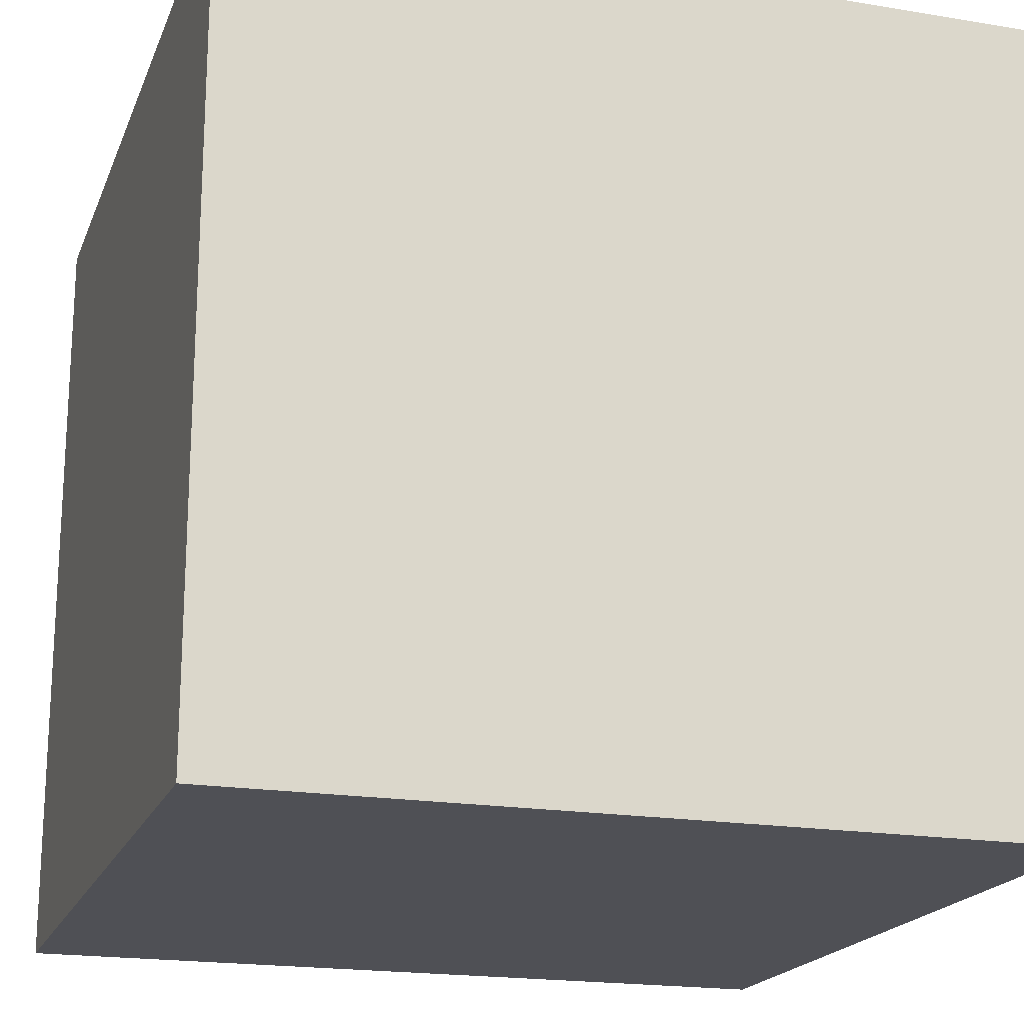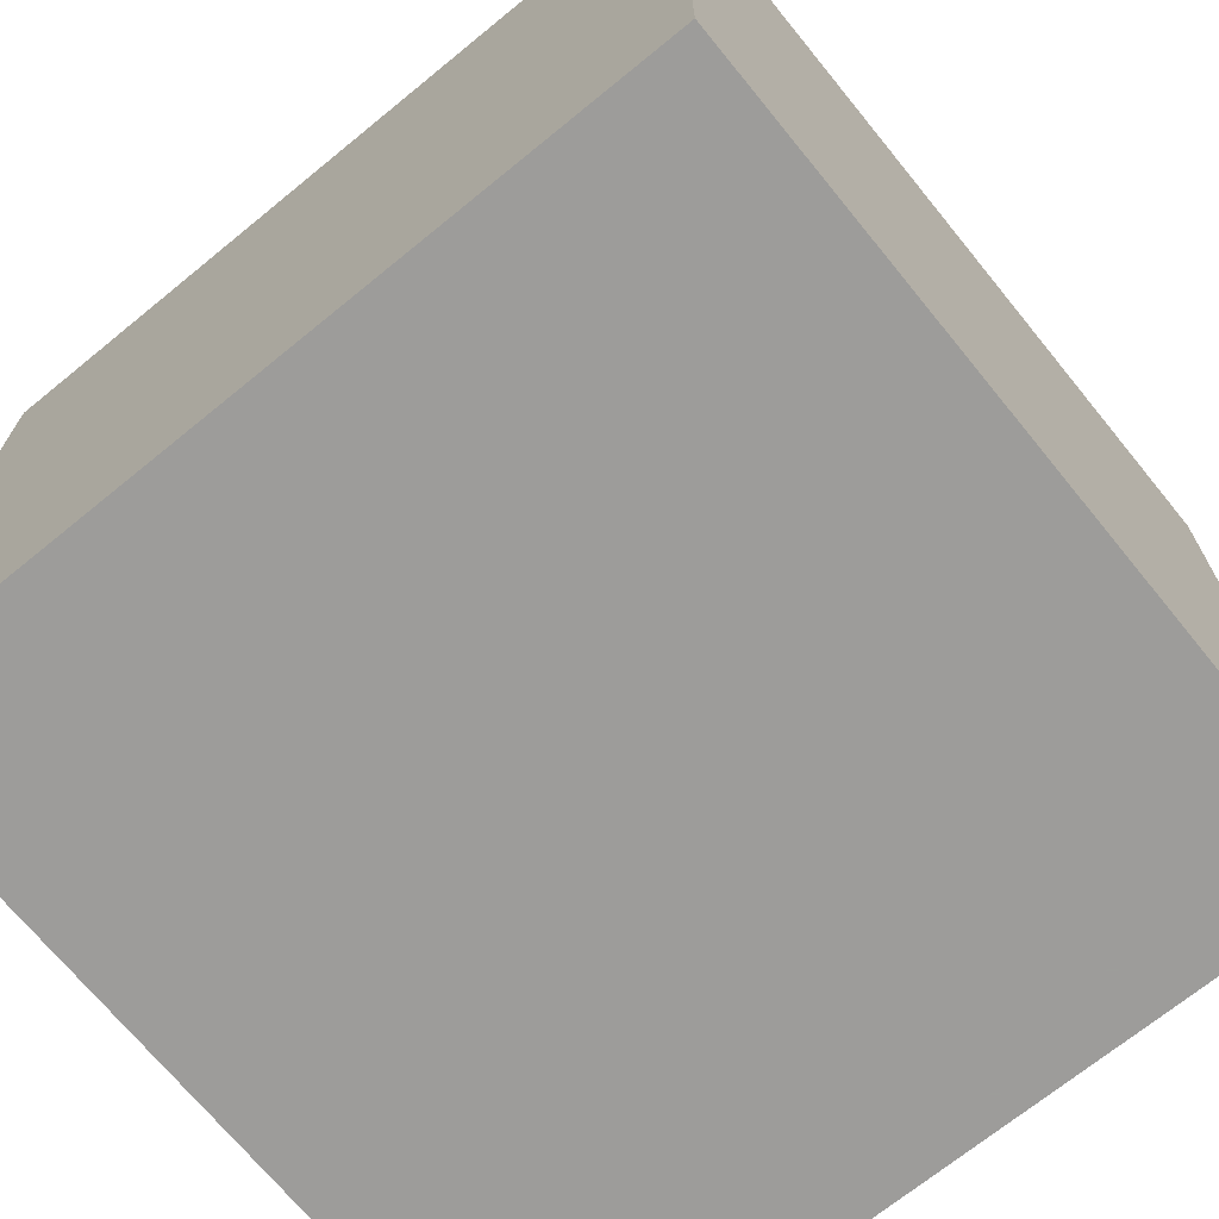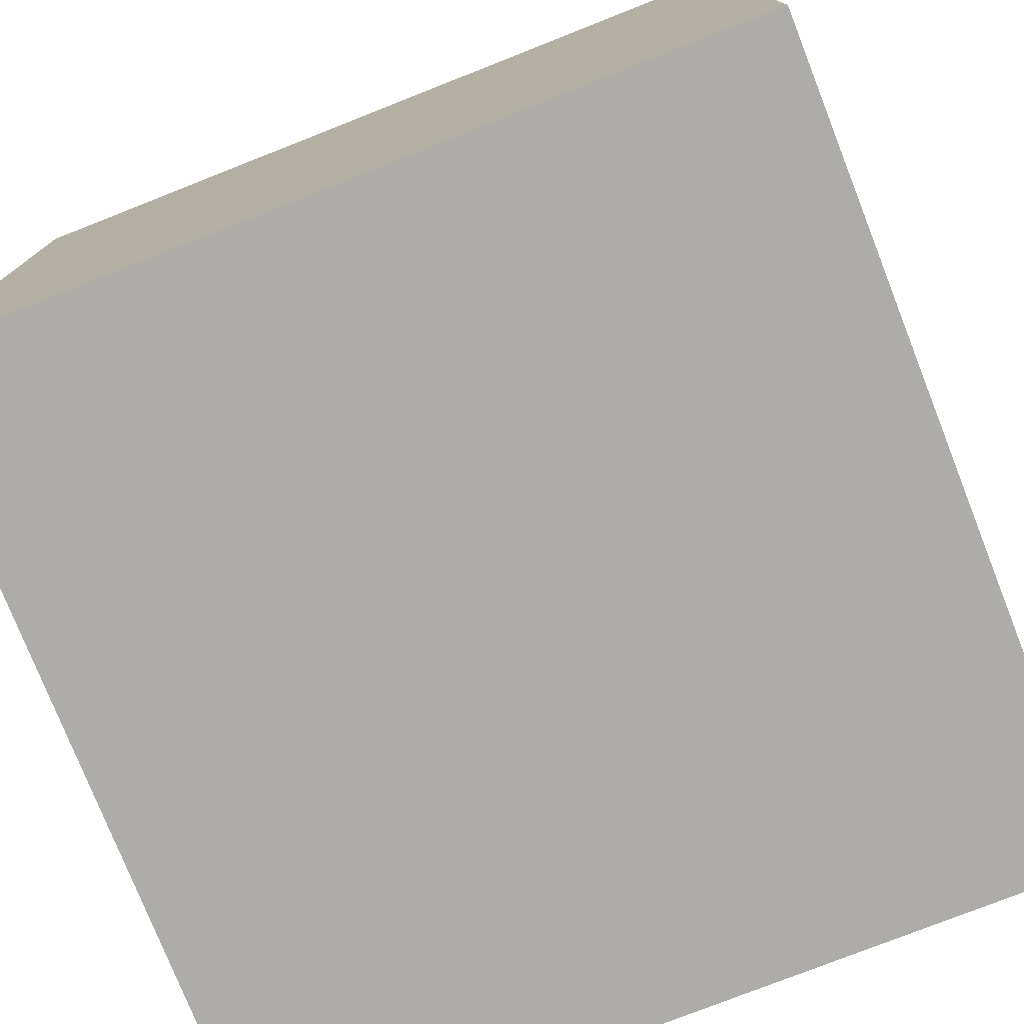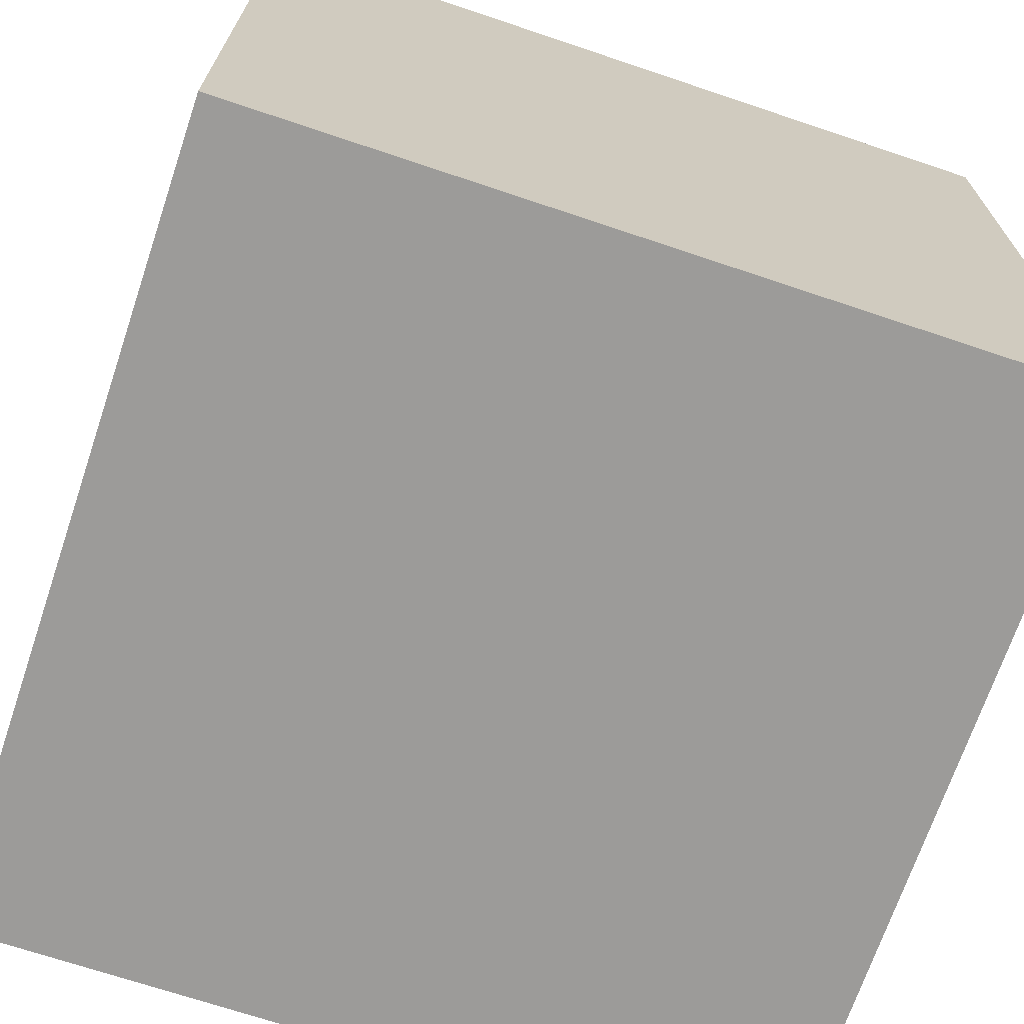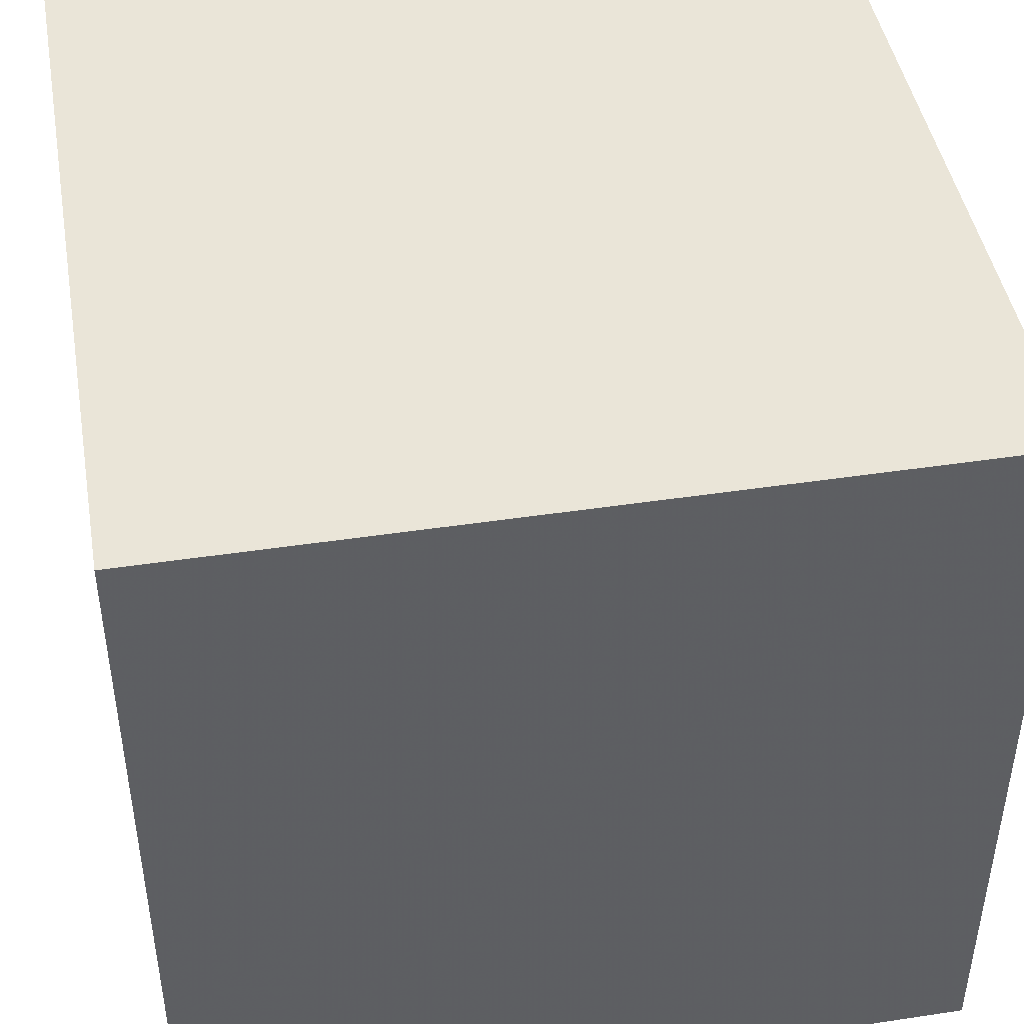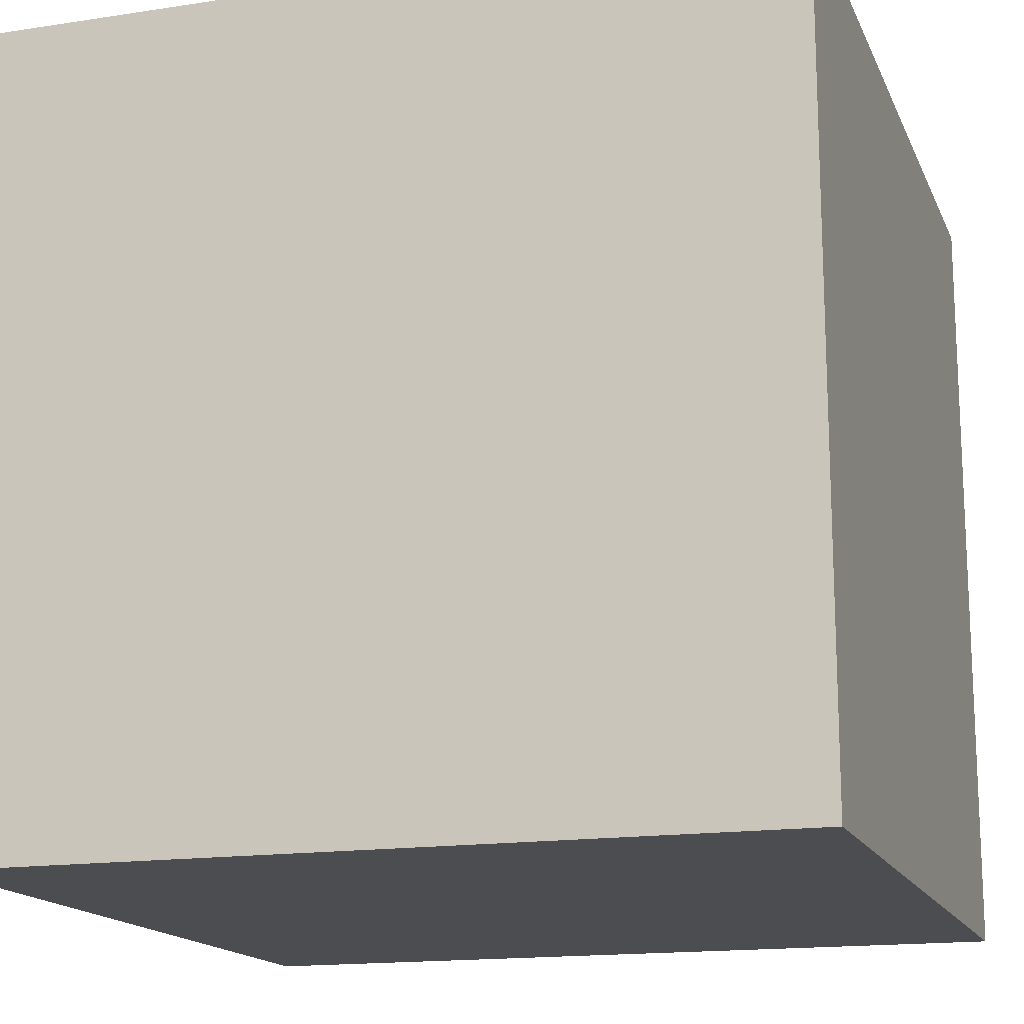
<metadata>
{"format":"obj","ext":"obj","renderer":"f3d","projection":"perspective","resolution":1024,"background":"white","views":[{"elev":-19.3,"azim":-107.4,"up":"+Y"},{"elev":-70.3,"azim":-50.8,"up":"+Z"},{"elev":-76.9,"azim":111.5,"up":"+Y"},{"elev":-69.8,"azim":71.4,"up":"+Y"},{"elev":45.1,"azim":-99.9,"up":"+Y"},{"elev":-15.9,"azim":107.7,"up":"+Y"}]}
</metadata>
<code>
o Object.1
v -28 18 64
v -28 18 0
v -28 -46 0
v -28 -46 64
v 36 18 64
v 36 -46 64
v 36 -46 0
v 36 18 0
f 4 7 6
f 4 3 7
f 5 1 4
f 5 4 6
f 6 8 5
f 6 7 8
f 1 2 3
f 1 3 4
f 5 8 2
f 5 2 1
f 7 2 8
f 7 3 2

</code>
